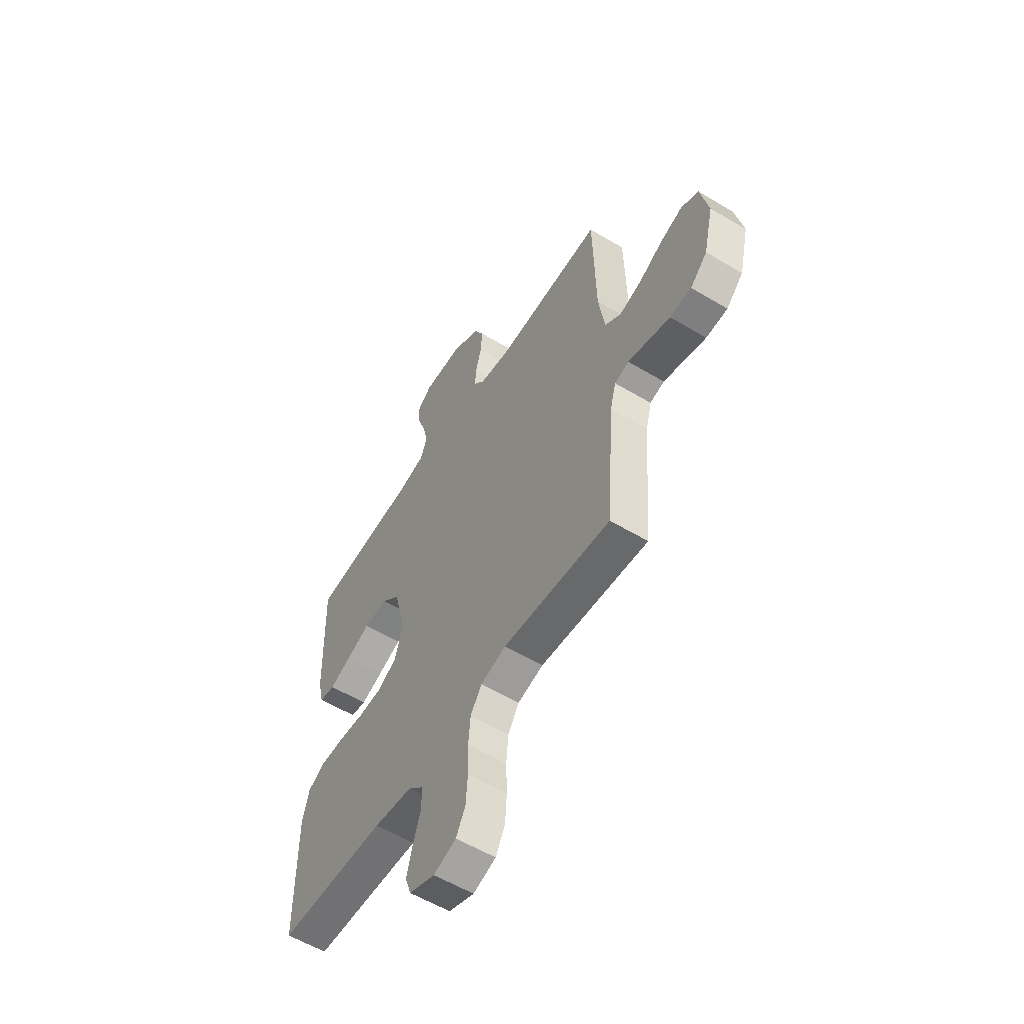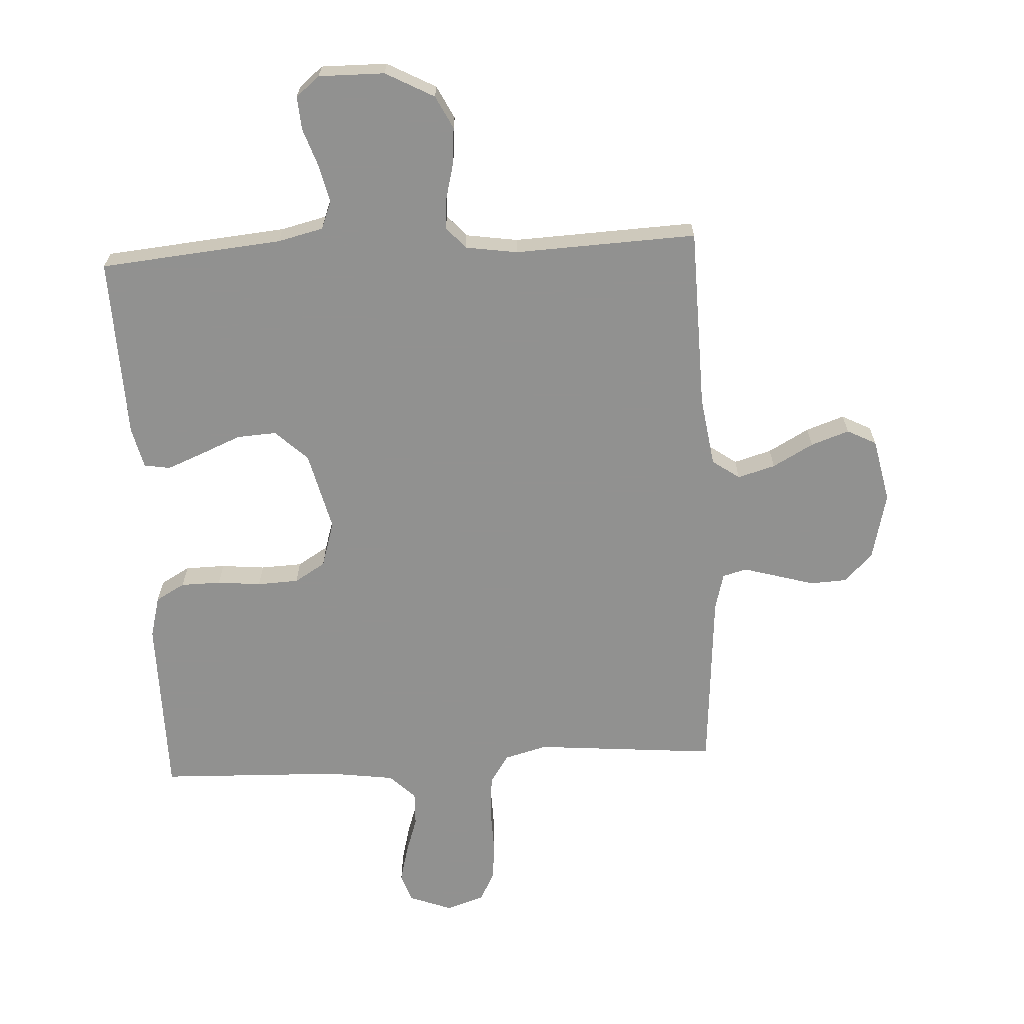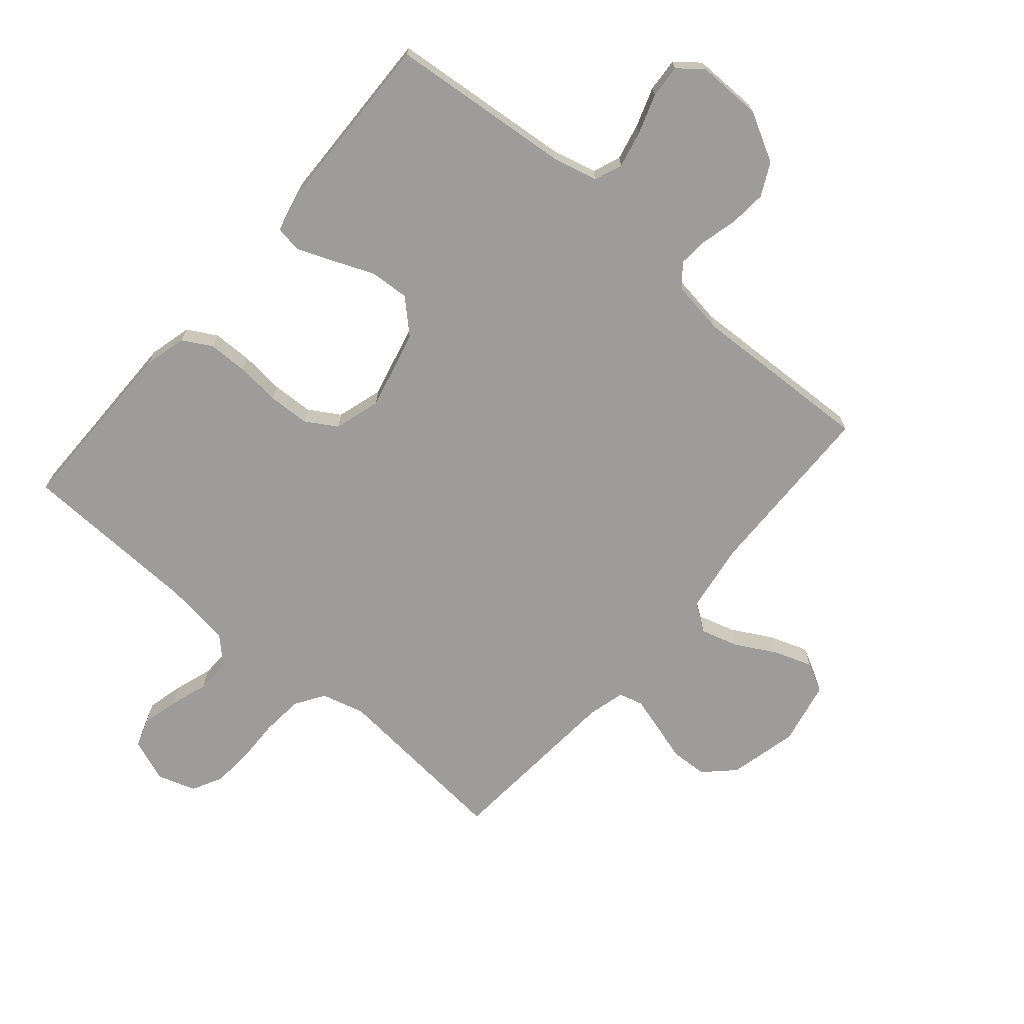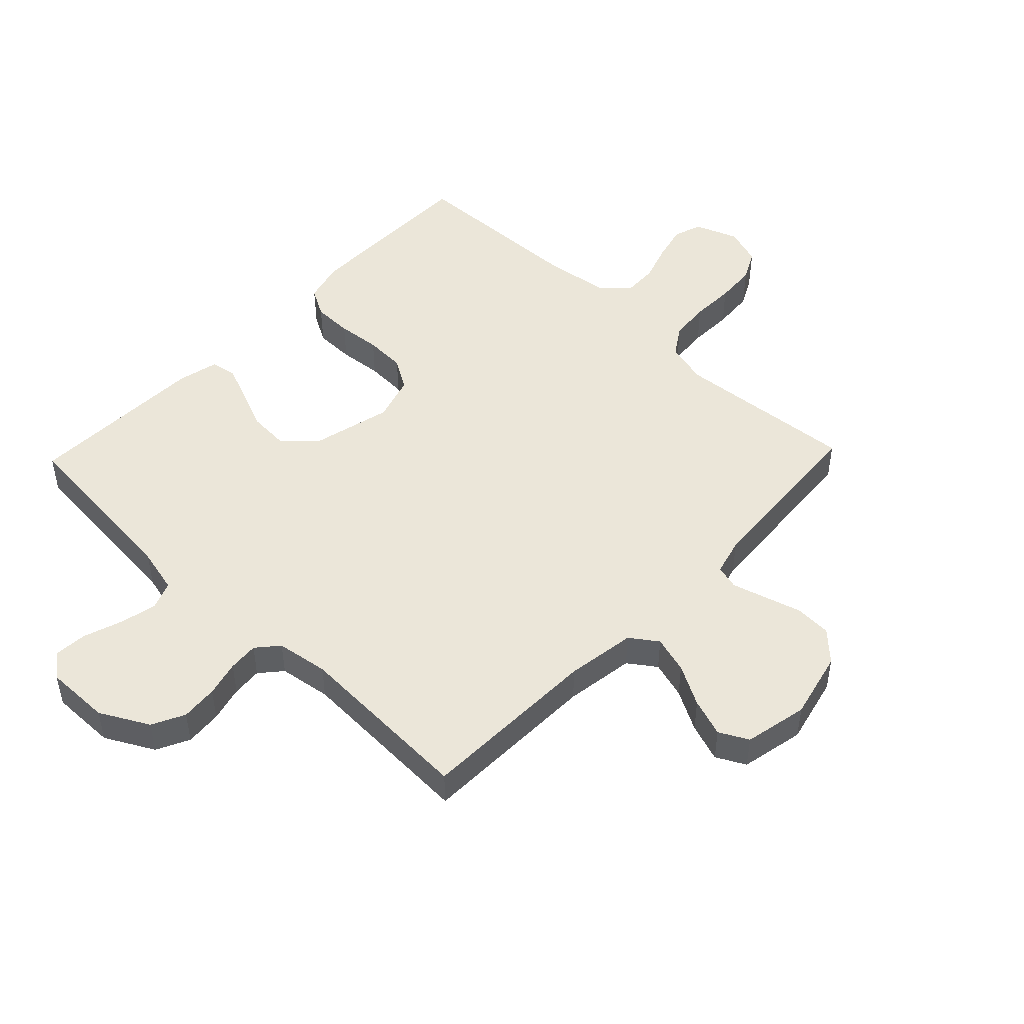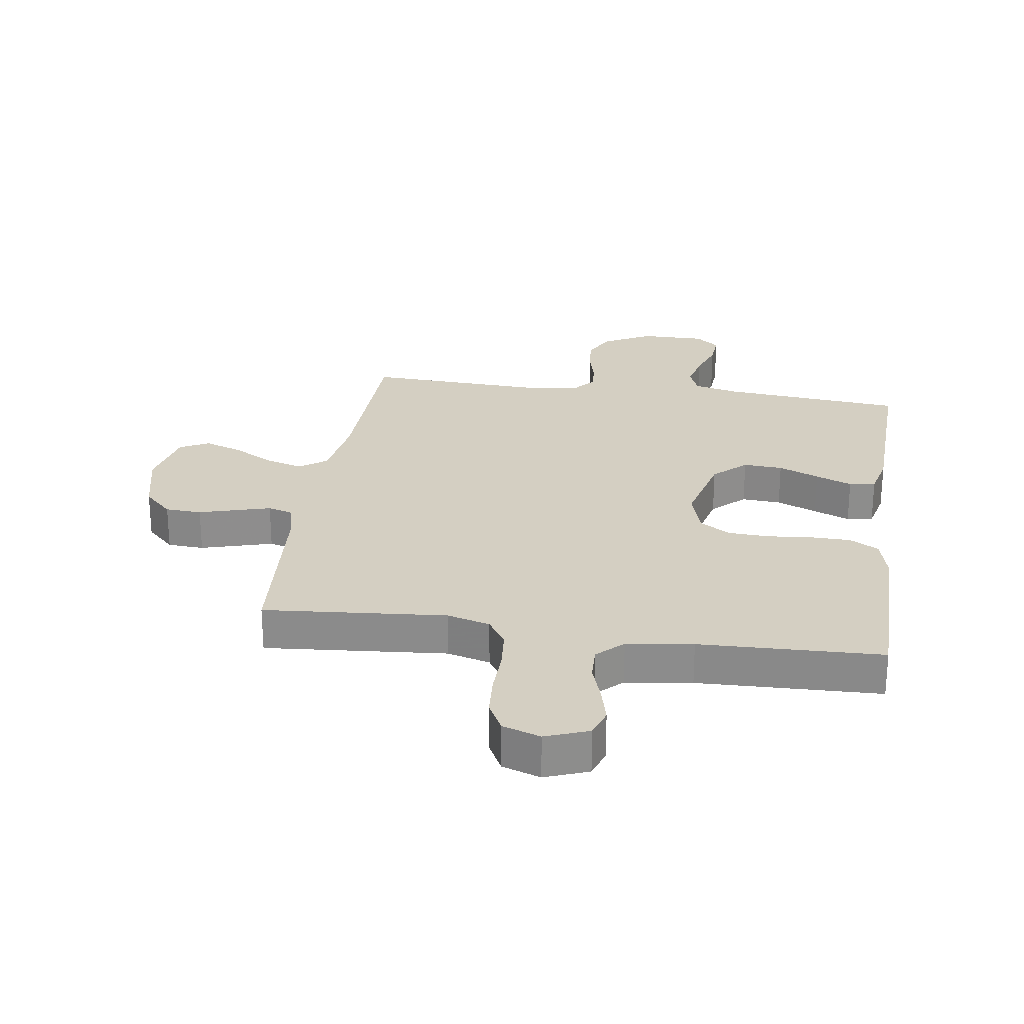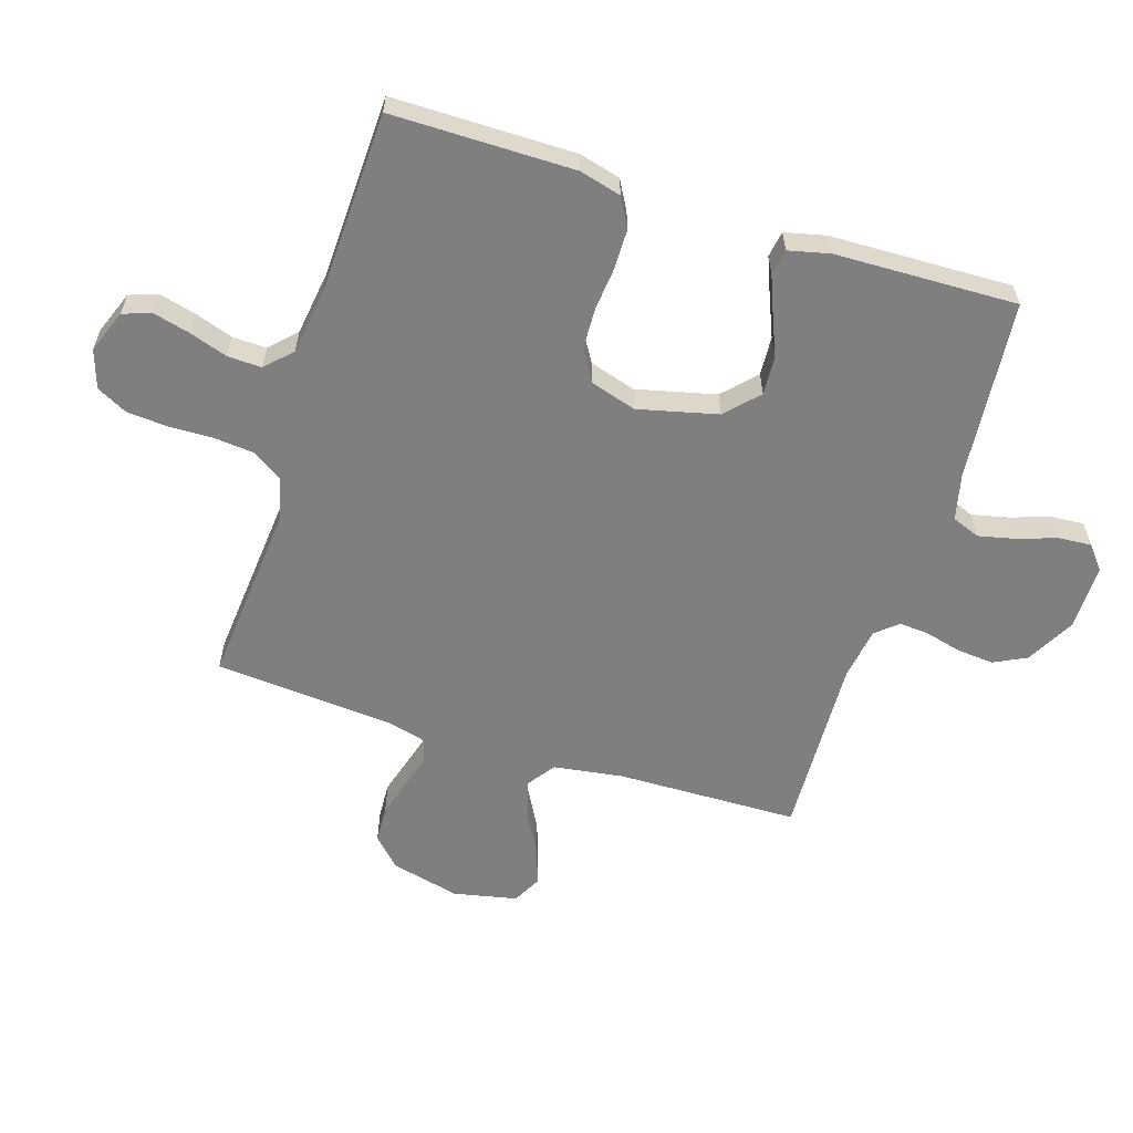
<metadata>
{"format":"obj","ext":"obj","renderer":"f3d","projection":"perspective","resolution":1024,"background":"white","views":[{"elev":-57.1,"azim":58.0,"up":"+Z"},{"elev":-66.0,"azim":3.1,"up":"+Y"},{"elev":-70.2,"azim":-40.6,"up":"+Y"},{"elev":48.4,"azim":43.7,"up":"+Y"},{"elev":25.7,"azim":-171.5,"up":"+Y"},{"elev":-59.8,"azim":-107.7,"up":"+Y"}]}
</metadata>
<code>
v -0.5 0.07 0.5
v -0.2 0.07 0.528
v -0.125 0.07 0.546
v -0.107 0.07 0.592
v -0.121 0.07 0.653
v -0.143 0.07 0.717
v -0.147 0.07 0.772
v -0.108 0.07 0.804
v 0 0.07 0.803
v 0.08 0.07 0.76
v 0.107 0.07 0.706
v 0.102 0.07 0.645
v 0.087 0.07 0.586
v 0.083 0.07 0.536
v 0.114 0.07 0.5
v 0.2 0.07 0.487
v 0.5 0.07 0.5
v 0.507 0.07 0.2
v 0.524 0.07 0.085
v 0.569 0.07 0.053
v 0.631 0.07 0.071
v 0.698 0.07 0.108
v 0.761 0.07 0.13
v 0.809 0.07 0.105
v 0.831 0.07 0
v 0.804 0.07 -0.113
v 0.757 0.07 -0.159
v 0.697 0.07 -0.162
v 0.635 0.07 -0.144
v 0.579 0.07 -0.128
v 0.539 0.07 -0.139
v 0.523 0.07 -0.2
v 0.5 0.07 -0.5
v 0.2 0.07 -0.474
v 0.129 0.07 -0.493
v 0.098 0.07 -0.541
v 0.092 0.07 -0.608
v 0.094 0.07 -0.681
v 0.089 0.07 -0.749
v 0.063 0.07 -0.799
v 0 0.07 -0.82
v -0.071 0.07 -0.793
v -0.087 0.07 -0.746
v -0.072 0.07 -0.686
v -0.051 0.07 -0.623
v -0.049 0.07 -0.566
v -0.091 0.07 -0.525
v -0.2 0.07 -0.51
v -0.5 0.07 -0.5
v -0.501 0.07 -0.2
v -0.483 0.07 -0.131
v -0.435 0.07 -0.104
v -0.369 0.07 -0.103
v -0.297 0.07 -0.11
v -0.229 0.07 -0.107
v -0.178 0.07 -0.076
v -0.155 0.07 0
v -0.187 0.07 0.131
v -0.24 0.07 0.181
v -0.305 0.07 0.177
v -0.372 0.07 0.149
v -0.432 0.07 0.125
v -0.475 0.07 0.132
v -0.491 0.07 0.2
v -0.5 0 0.5
v -0.2 0 0.528
v -0.125 0 0.546
v -0.107 0 0.592
v -0.121 0 0.653
v -0.143 0 0.717
v -0.147 0 0.772
v -0.108 0 0.804
v 0 0 0.803
v 0.08 0 0.76
v 0.107 0 0.706
v 0.102 0 0.645
v 0.087 0 0.586
v 0.083 0 0.536
v 0.114 0 0.5
v 0.2 0 0.487
v 0.5 0 0.5
v 0.507 0 0.2
v 0.524 0 0.085
v 0.569 0 0.053
v 0.631 0 0.071
v 0.698 0 0.108
v 0.761 0 0.13
v 0.809 0 0.105
v 0.831 0 0
v 0.804 0 -0.113
v 0.757 0 -0.159
v 0.697 0 -0.162
v 0.635 0 -0.144
v 0.579 0 -0.128
v 0.539 0 -0.139
v 0.523 0 -0.2
v 0.5 0 -0.5
v 0.2 0 -0.474
v 0.129 0 -0.493
v 0.098 0 -0.541
v 0.092 0 -0.608
v 0.094 0 -0.681
v 0.089 0 -0.749
v 0.063 0 -0.799
v 0 0 -0.82
v -0.071 0 -0.793
v -0.087 0 -0.746
v -0.072 0 -0.686
v -0.051 0 -0.623
v -0.049 0 -0.566
v -0.091 0 -0.525
v -0.2 0 -0.51
v -0.5 0 -0.5
v -0.501 0 -0.2
v -0.483 0 -0.131
v -0.435 0 -0.104
v -0.369 0 -0.103
v -0.297 0 -0.11
v -0.229 0 -0.107
v -0.178 0 -0.076
v -0.155 0 0
v -0.187 0 0.131
v -0.24 0 0.181
v -0.305 0 0.177
v -0.372 0 0.149
v -0.432 0 0.125
v -0.475 0 0.132
v -0.491 0 0.2
f 64 1 2
f 63 64 2
f 62 63 2
f 61 62 2
f 60 61 2
f 59 60 2 3
f 58 59 3 4
f 57 58 4
f 52 53 54
f 51 52 54
f 50 51 54
f 49 50 54
f 48 49 54
f 47 48 54 55
f 46 47 55 56
f 43 44 45
f 42 43 45
f 41 42 45
f 40 41 45
f 39 40 45
f 38 39 45
f 37 38 45
f 36 37 45 46
f 46 56 57
f 36 46 57
f 35 36 57
f 32 33 34
f 35 57 4
f 34 35 4
f 32 34 4
f 31 32 4
f 27 28 29
f 26 27 29
f 25 26 29
f 24 25 29
f 23 24 29
f 22 23 29
f 21 22 29
f 20 21 29 30
f 16 17 18
f 15 16 18 19
f 11 12 13
f 10 11 13
f 9 10 13
f 8 9 13
f 7 8 13
f 6 7 13
f 5 6 13
f 5 13 14
f 4 5 14 15
f 19 20 30 31
f 4 15 19 31
f 66 65 128
f 66 128 127
f 66 127 126
f 66 126 125
f 66 125 124
f 67 66 124 123
f 68 67 123 122
f 68 122 121
f 118 117 116
f 118 116 115
f 118 115 114
f 118 114 113
f 118 113 112
f 119 118 112 111
f 120 119 111 110
f 109 108 107
f 109 107 106
f 109 106 105
f 109 105 104
f 109 104 103
f 109 103 102
f 109 102 101
f 110 109 101 100
f 121 120 110
f 121 110 100
f 121 100 99
f 98 97 96
f 68 121 99
f 68 99 98
f 68 98 96
f 68 96 95
f 93 92 91
f 93 91 90
f 93 90 89
f 93 89 88
f 93 88 87
f 93 87 86
f 93 86 85
f 94 93 85 84
f 82 81 80
f 83 82 80 79
f 77 76 75
f 77 75 74
f 77 74 73
f 77 73 72
f 77 72 71
f 77 71 70
f 77 70 69
f 78 77 69
f 79 78 69 68
f 95 94 84 83
f 95 83 79 68
f 1 65 66 2
f 2 66 67 3
f 3 67 68 4
f 4 68 69 5
f 5 69 70 6
f 6 70 71 7
f 7 71 72 8
f 8 72 73 9
f 9 73 74 10
f 10 74 75 11
f 11 75 76 12
f 12 76 77 13
f 13 77 78 14
f 14 78 79 15
f 15 79 80 16
f 16 80 81 17
f 17 81 82 18
f 18 82 83 19
f 19 83 84 20
f 20 84 85 21
f 21 85 86 22
f 22 86 87 23
f 23 87 88 24
f 24 88 89 25
f 25 89 90 26
f 26 90 91 27
f 27 91 92 28
f 28 92 93 29
f 29 93 94 30
f 30 94 95 31
f 31 95 96 32
f 32 96 97 33
f 33 97 98 34
f 34 98 99 35
f 35 99 100 36
f 36 100 101 37
f 37 101 102 38
f 38 102 103 39
f 39 103 104 40
f 40 104 105 41
f 41 105 106 42
f 42 106 107 43
f 43 107 108 44
f 44 108 109 45
f 45 109 110 46
f 46 110 111 47
f 47 111 112 48
f 48 112 113 49
f 49 113 114 50
f 50 114 115 51
f 51 115 116 52
f 52 116 117 53
f 53 117 118 54
f 54 118 119 55
f 55 119 120 56
f 56 120 121 57
f 57 121 122 58
f 58 122 123 59
f 59 123 124 60
f 60 124 125 61
f 61 125 126 62
f 62 126 127 63
f 63 127 128 64
f 64 128 65 1

</code>
